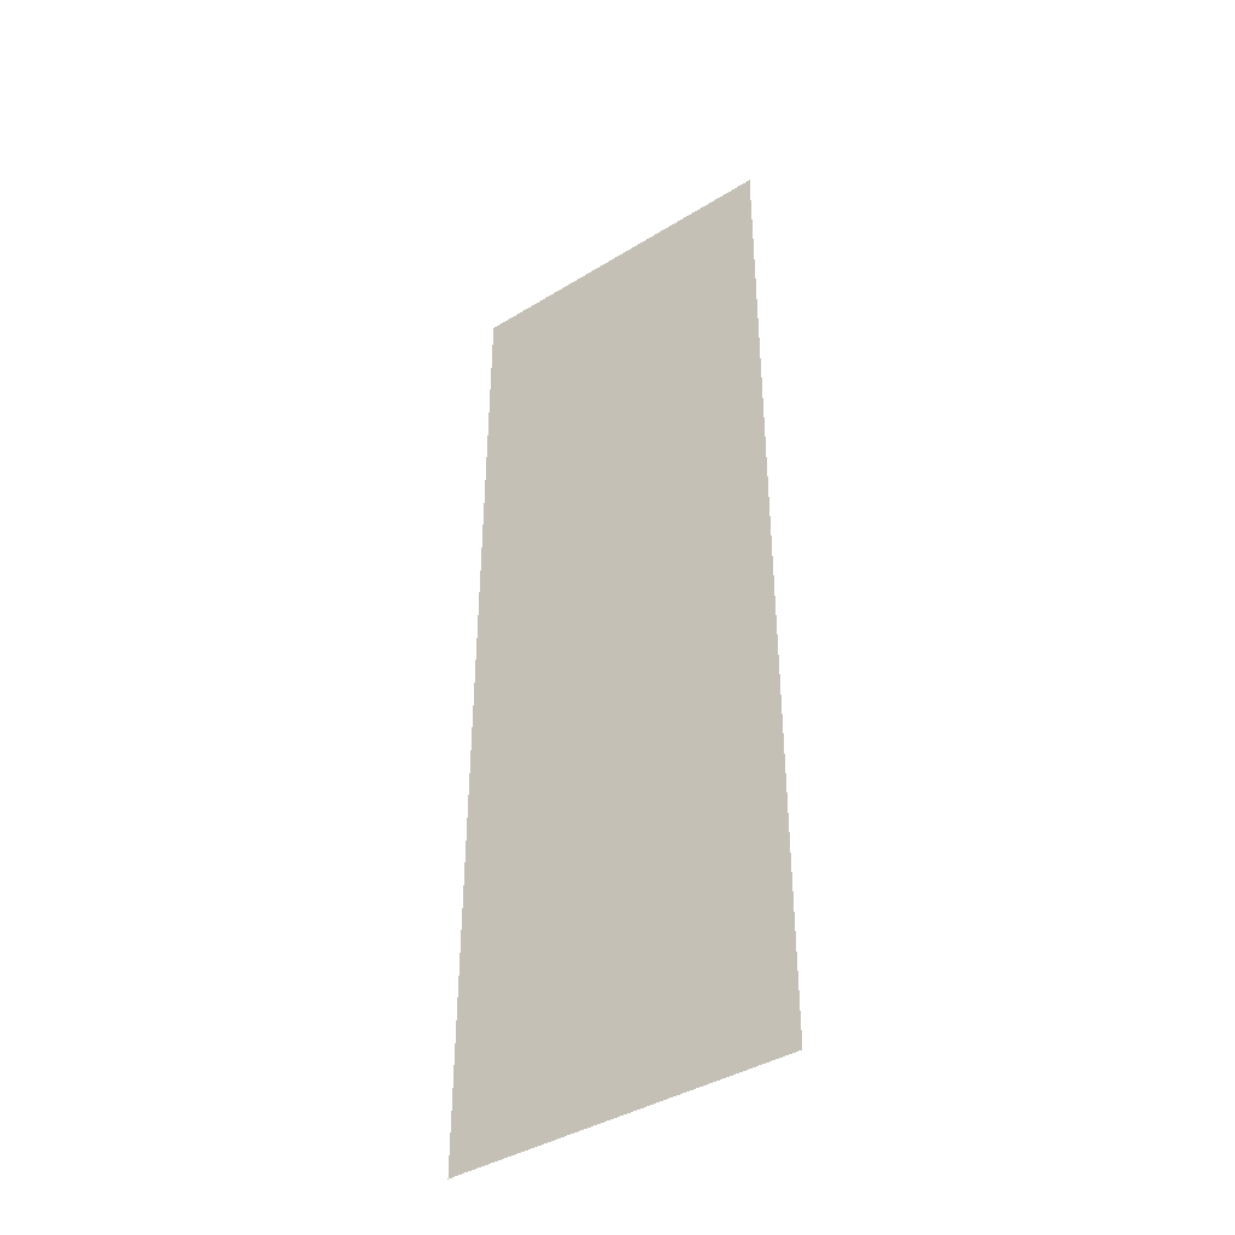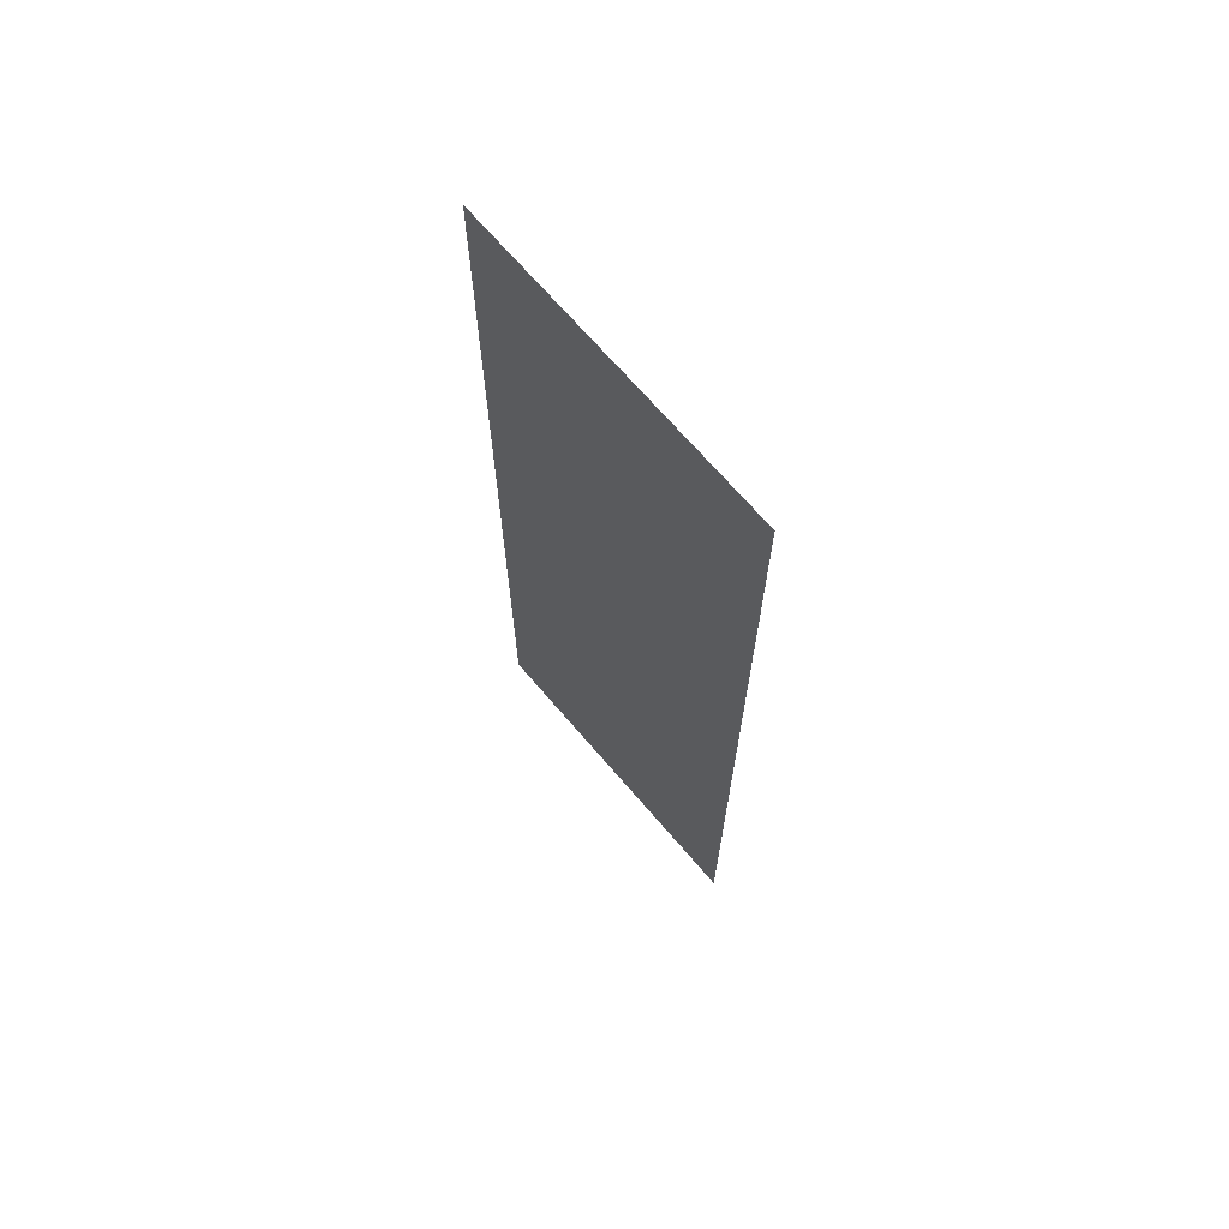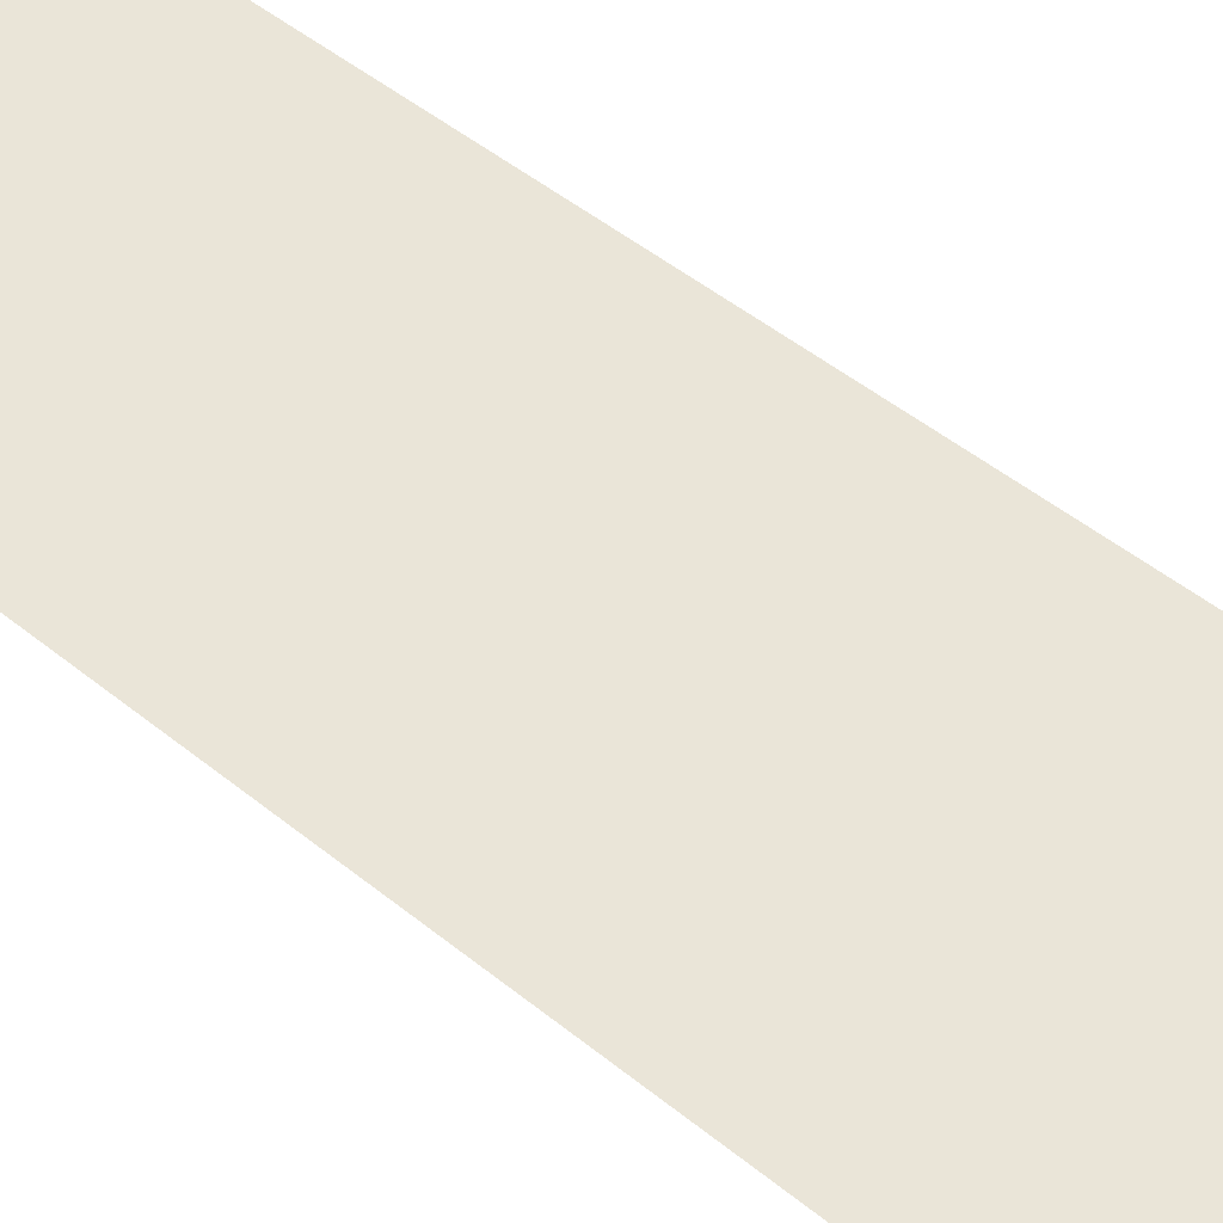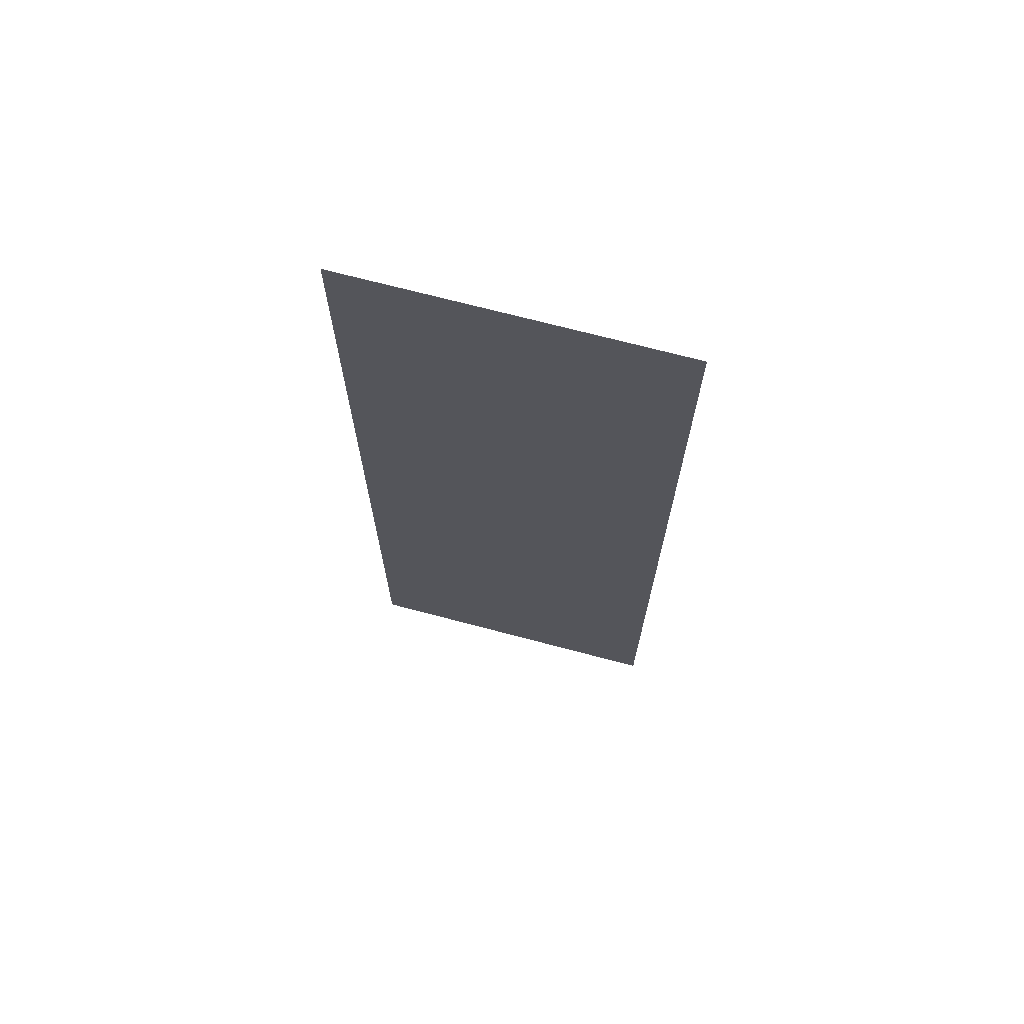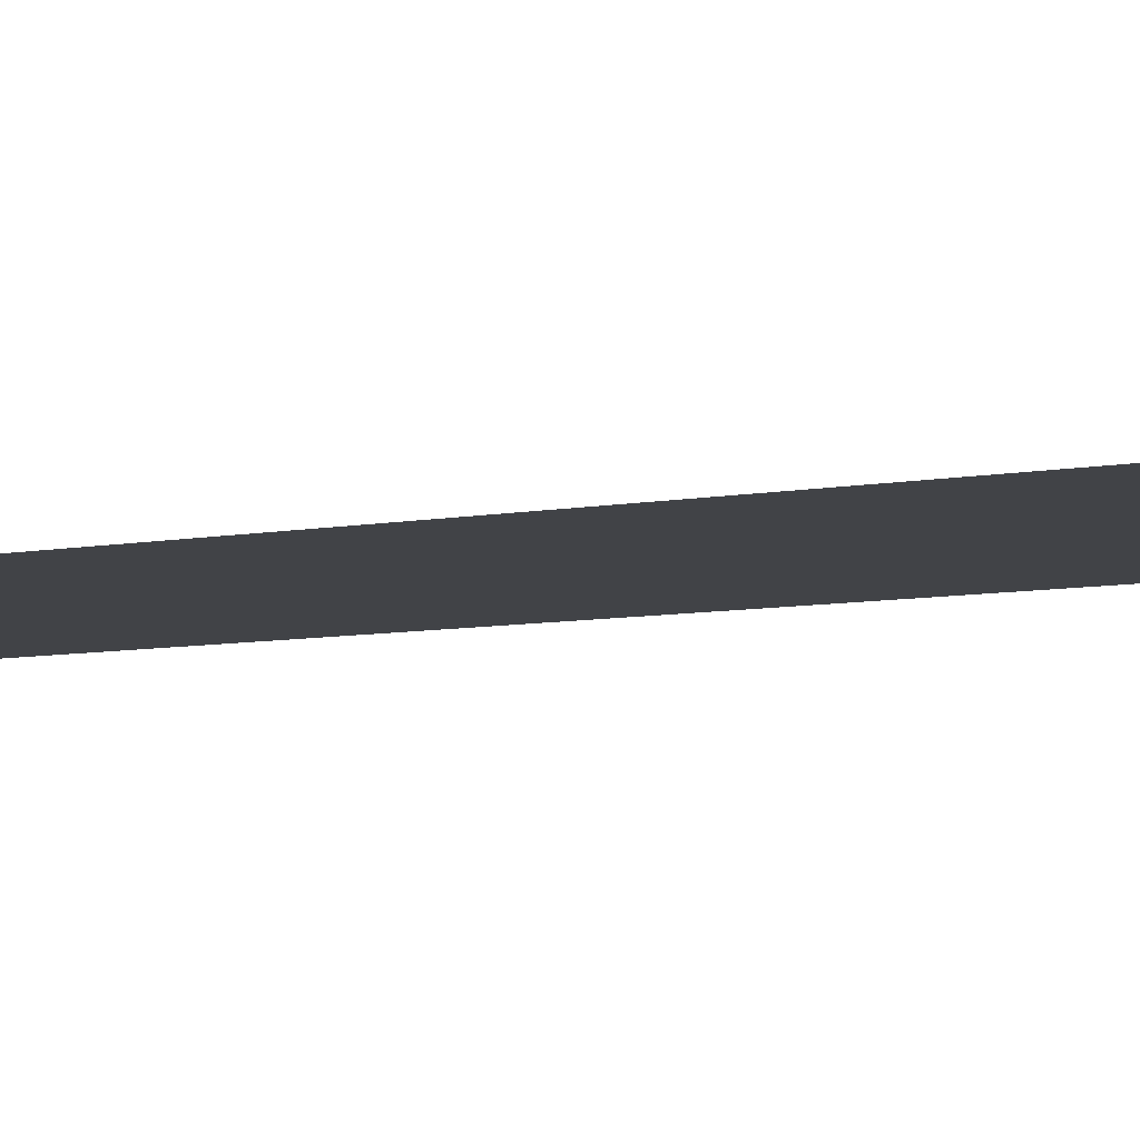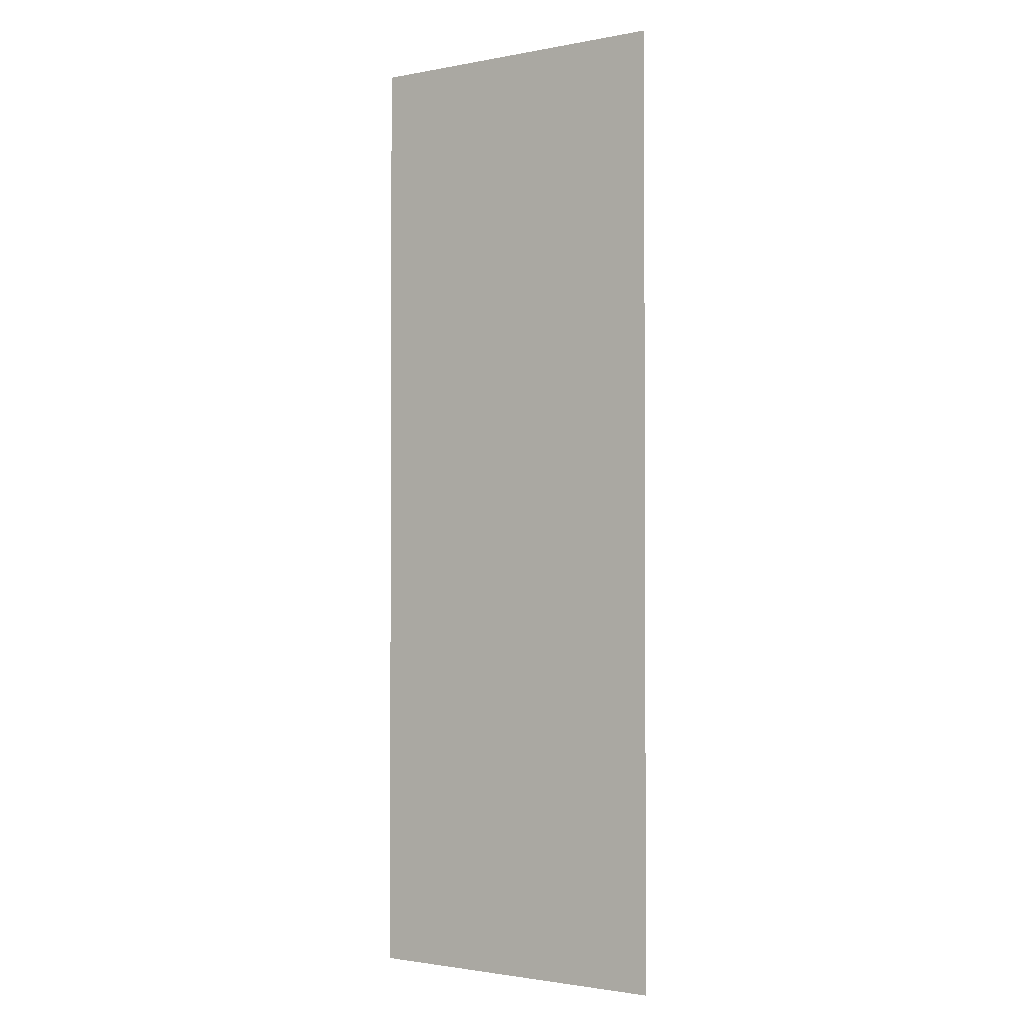
<metadata>
{"format":"obj","ext":"obj","renderer":"f3d","projection":"perspective","resolution":1024,"background":"white","views":[{"elev":-41.0,"azim":-143.3,"up":"+Y"},{"elev":69.5,"azim":49.4,"up":"+Y"},{"elev":45.0,"azim":133.8,"up":"+Z"},{"elev":70.8,"azim":-165.2,"up":"+Y"},{"elev":-7.0,"azim":120.6,"up":"+Z"},{"elev":-1.8,"azim":34.3,"up":"+Y"}]}
</metadata>
<code>
v -1 -6 0
v -2 -6 0
v -2 -5 0
v -1 -5 0
v -1 -5 0
v -2 -5 0
v -2 -4 0
v -1 -4 0
v -1 -4 0
v -2 -4 0
v -2 -3 0
v -1 -3 0
g startmap_mesh_0006
f 1 2 3 4
f 5 6 7 8
f 9 10 11 12

</code>
